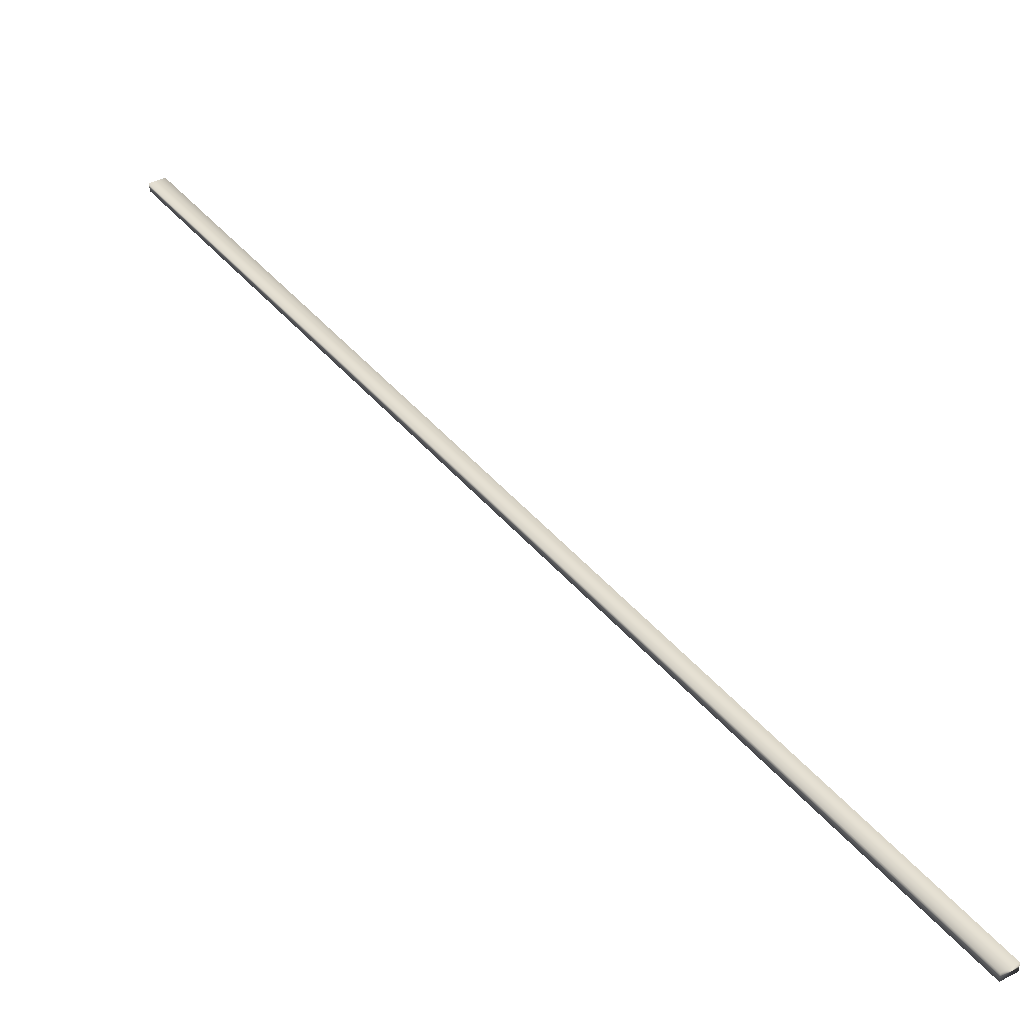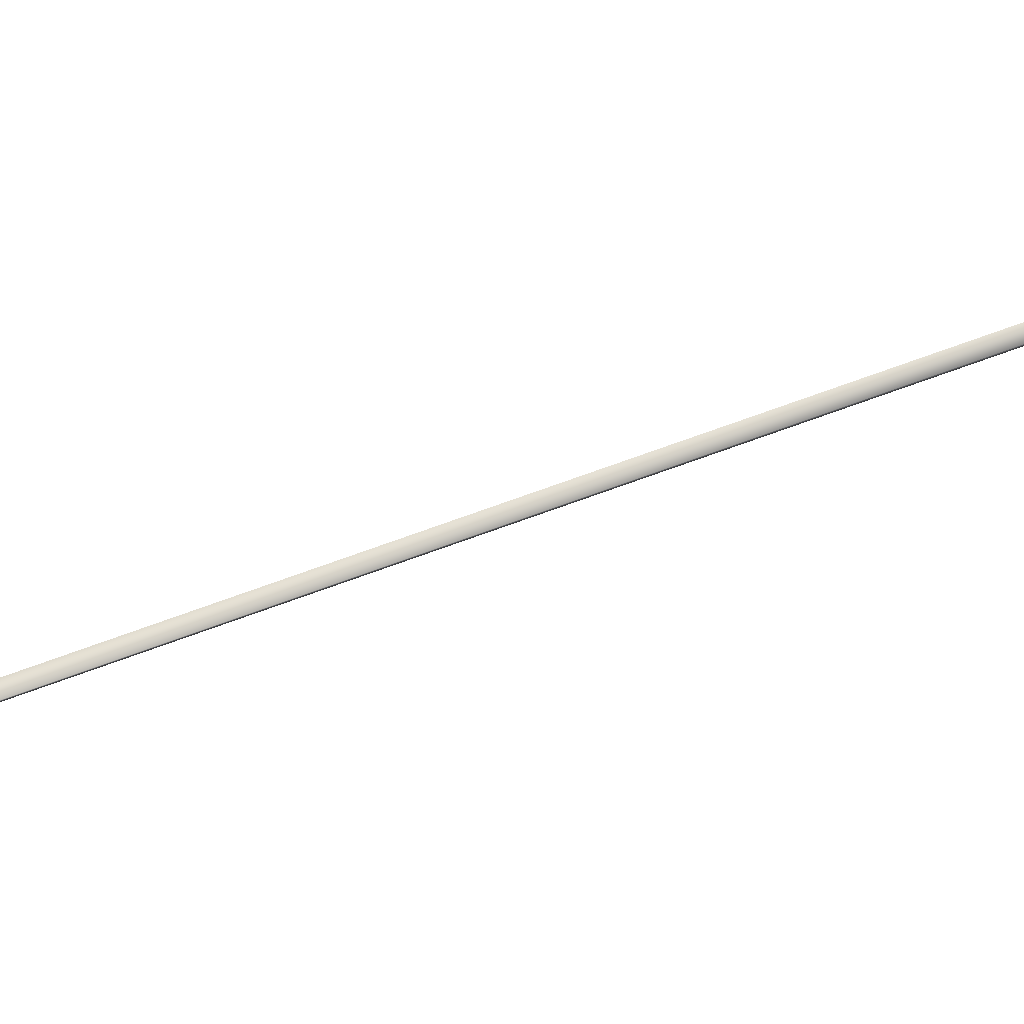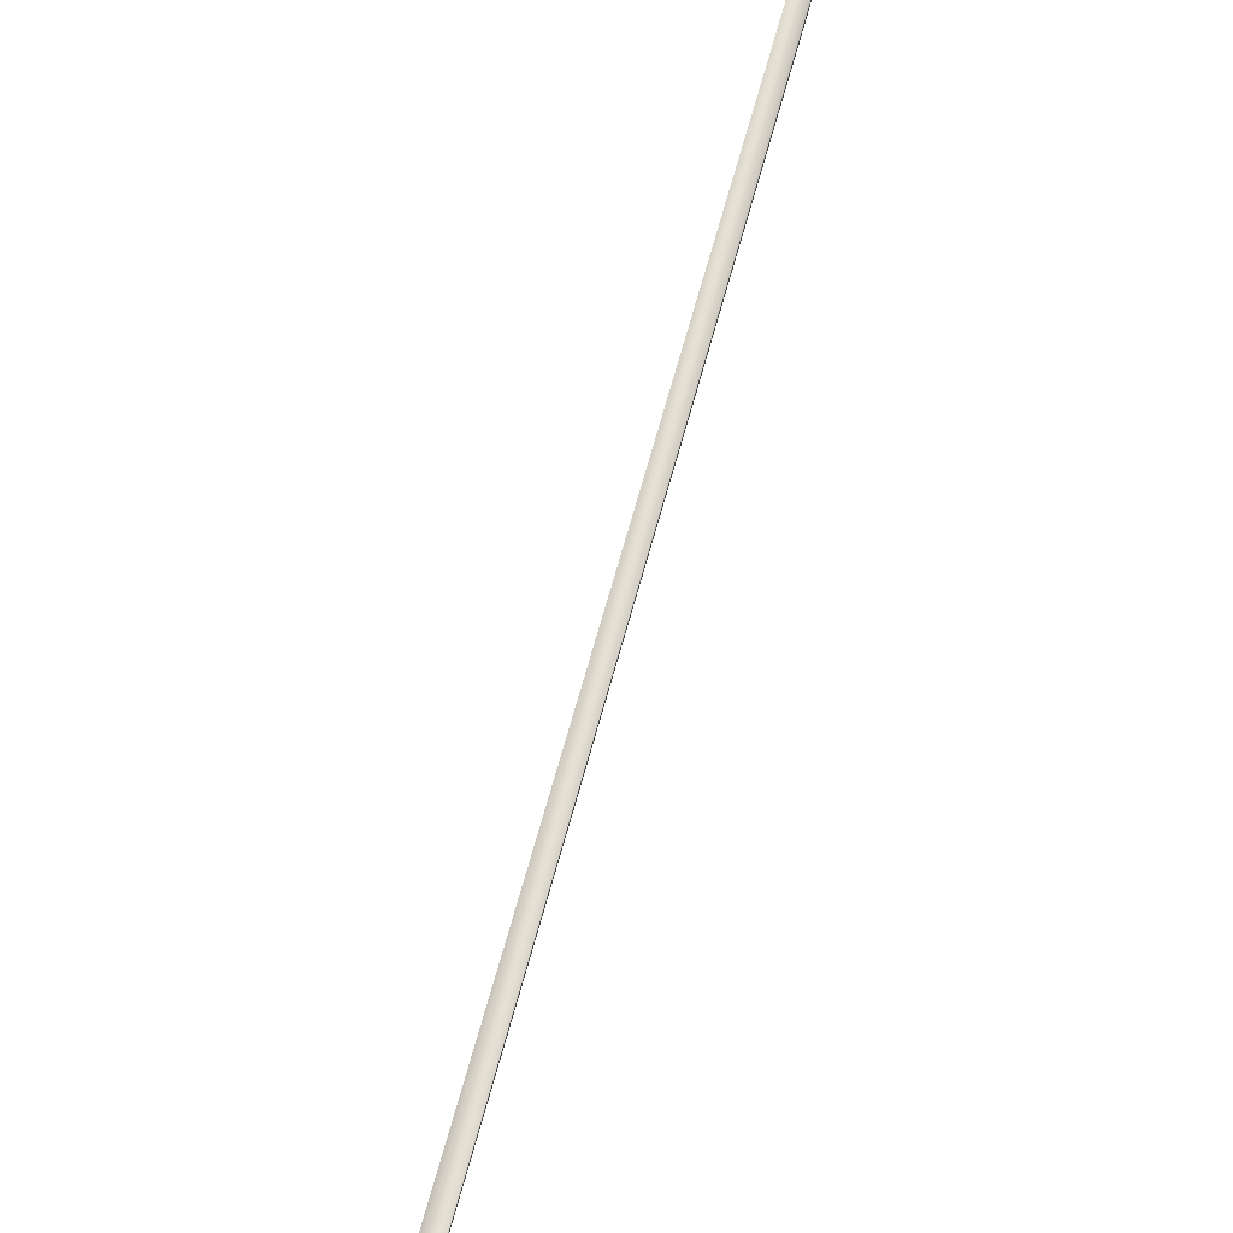
<metadata>
{"format":"obj","ext":"obj","renderer":"f3d","projection":"perspective","resolution":1024,"background":"white","views":[{"elev":37.9,"azim":118.4,"up":"+Y"},{"elev":78.9,"azim":-137.5,"up":"+Y"},{"elev":65.8,"azim":-12.9,"up":"+Y"}]}
</metadata>
<code>
v -84.29 38.65 152.7
v -84.29 38.67 152.7
v -82.92 38.65 150.1
v -82.92 38.67 150.1
v -82.88 38.67 150.1
v -82.88 38.65 150.1
v -84.25 38.65 152.7
v -84.25 38.67 152.7
f 1 2 3
f 3 2 4
f 5 6 4
f 4 6 3
f 1 3 7
f 7 3 6
f 2 8 4
f 4 8 5
f 2 1 8
f 8 1 7
f 8 7 5
f 5 7 6

</code>
